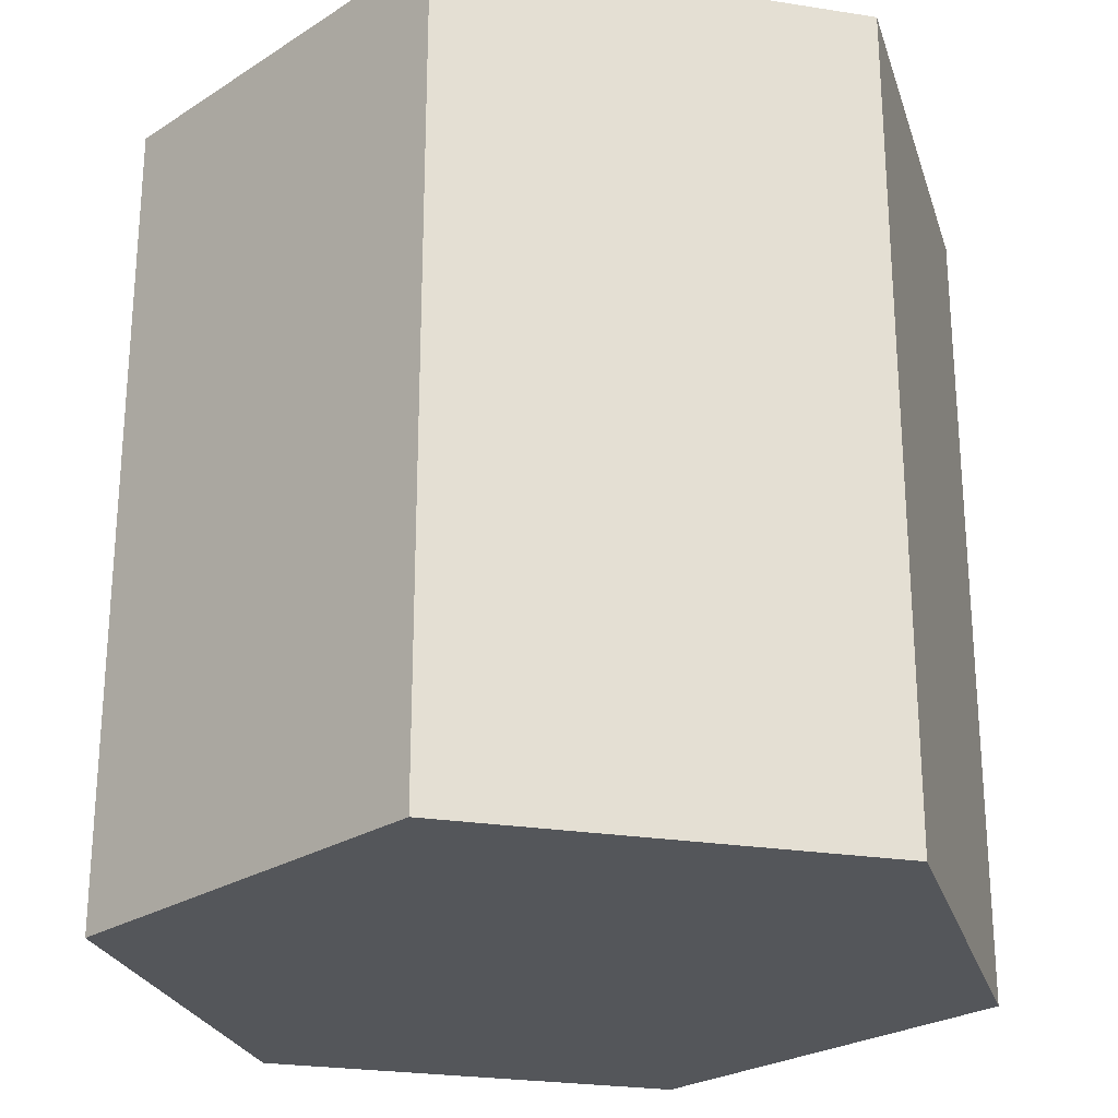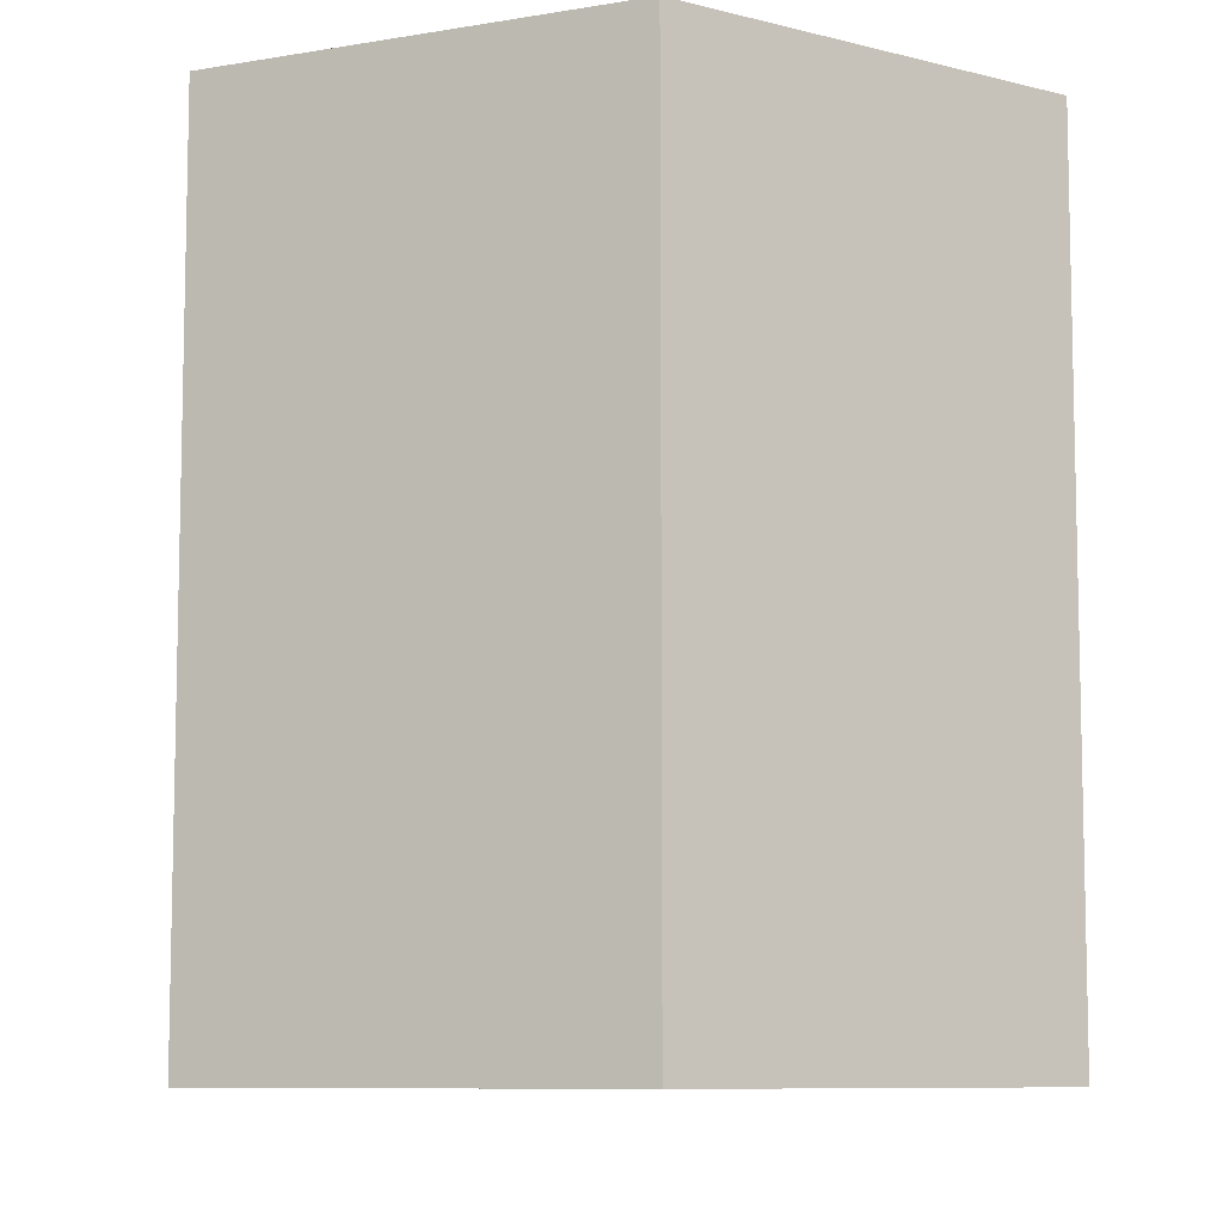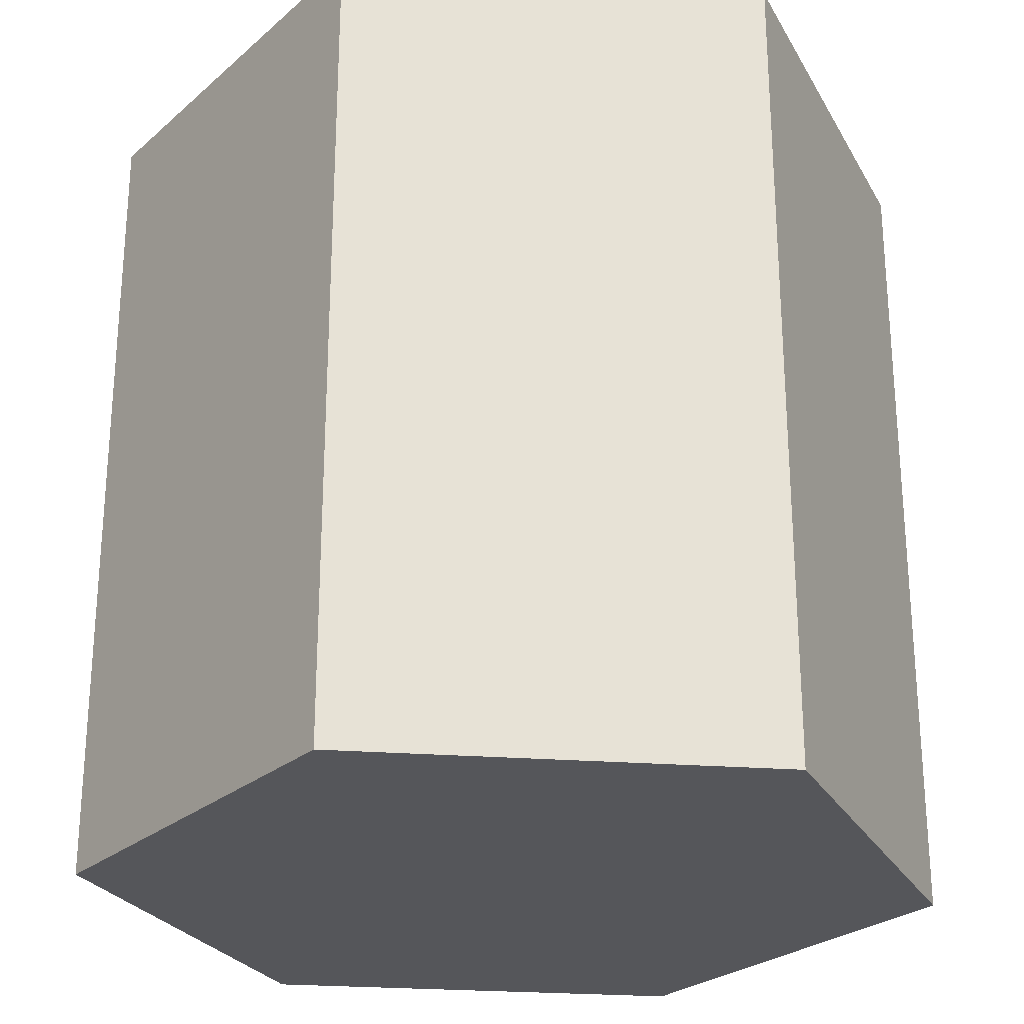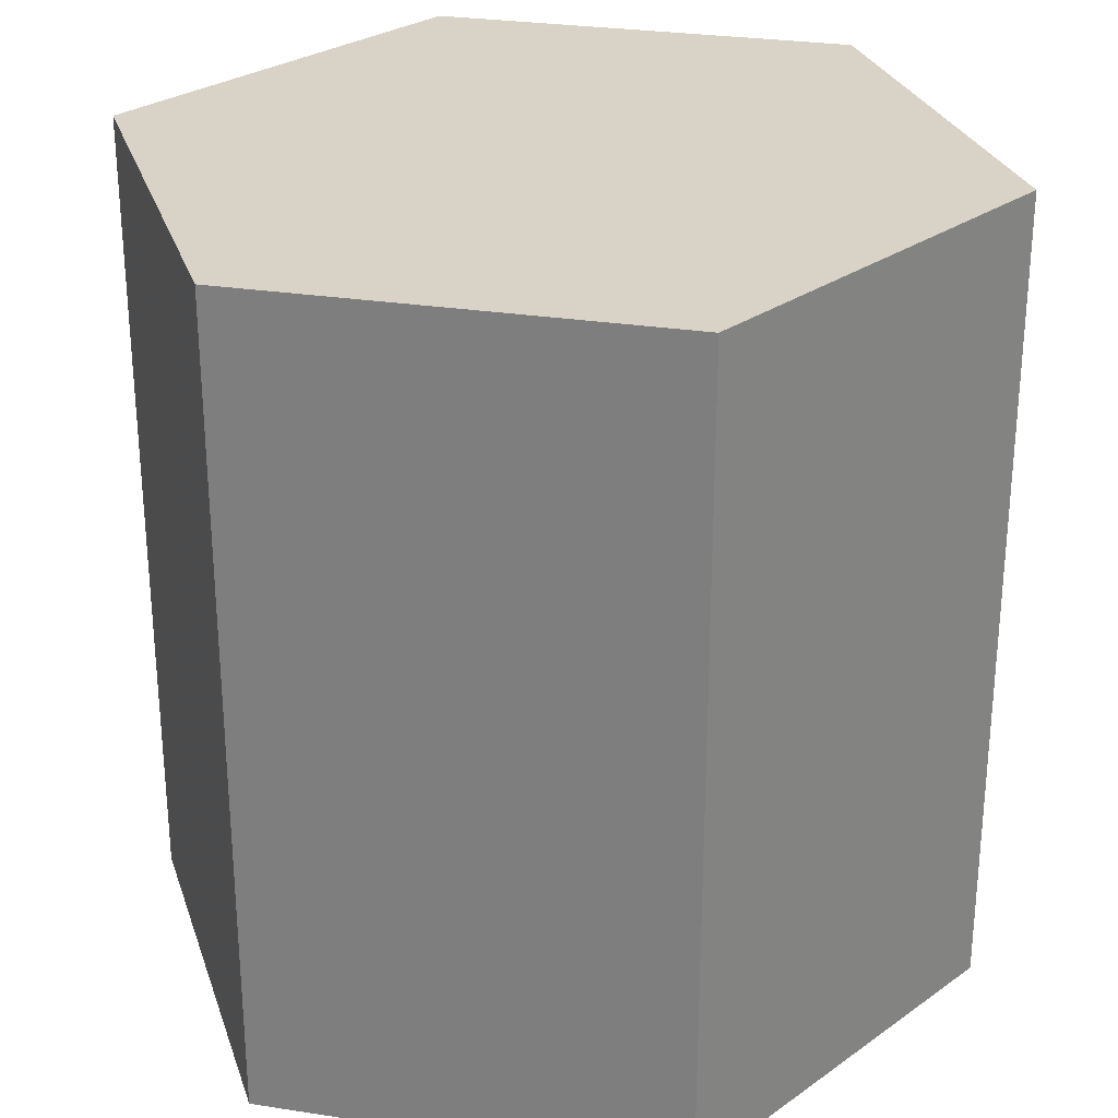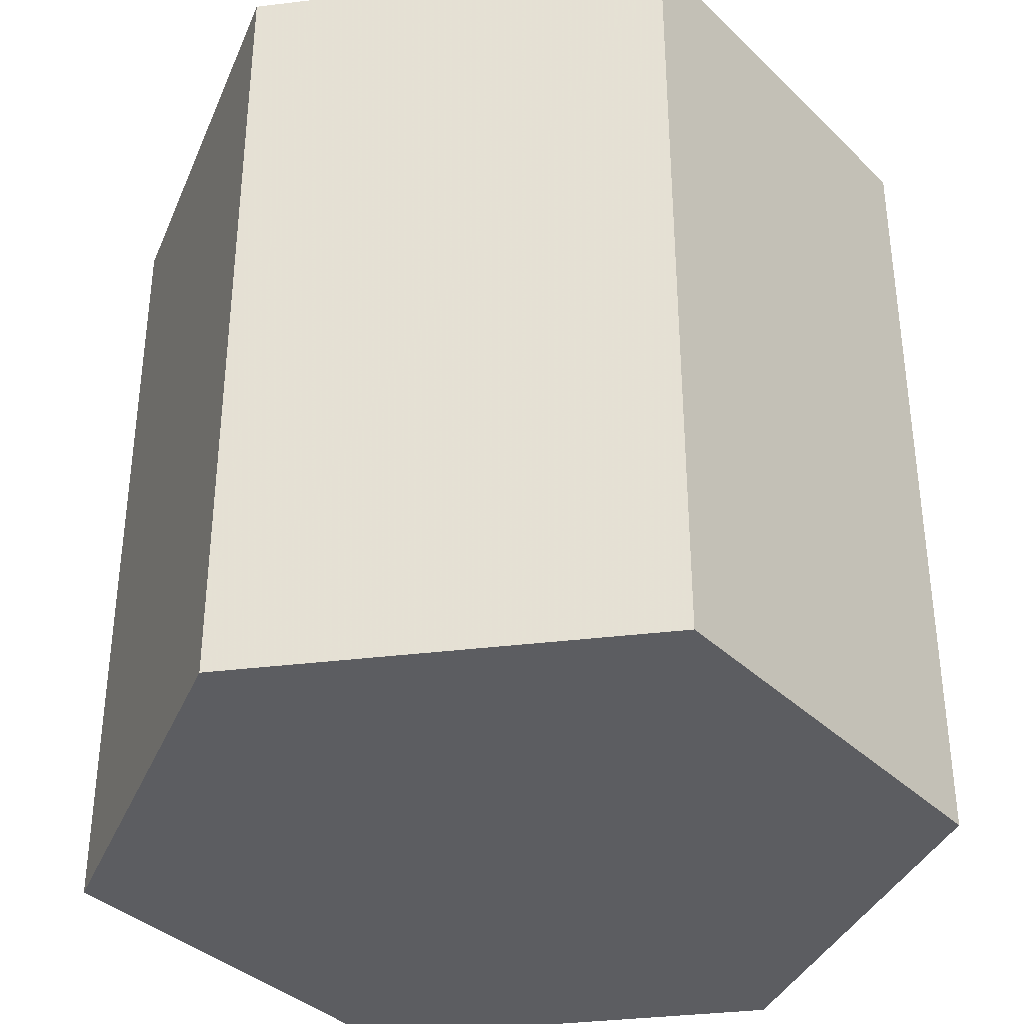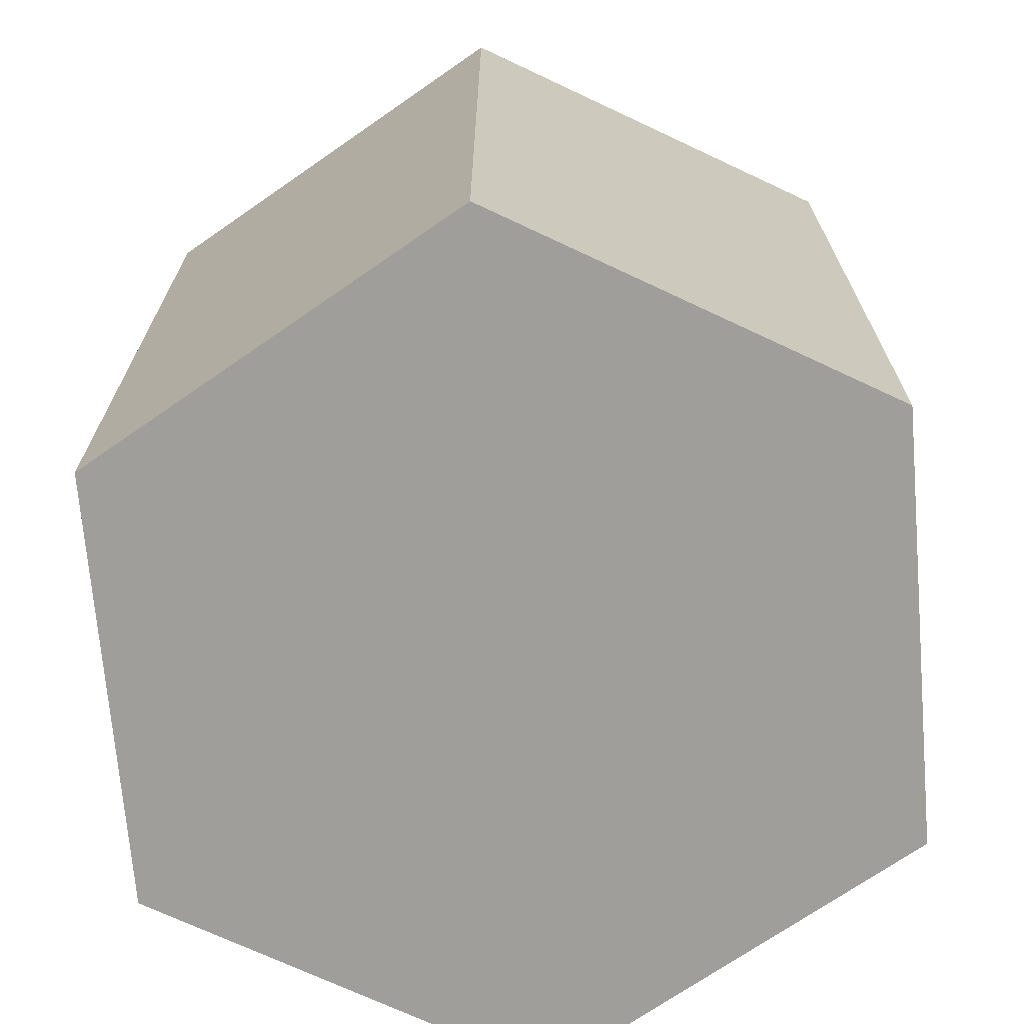
<metadata>
{"format":"obj","ext":"obj","renderer":"f3d","projection":"perspective","resolution":1024,"background":"white","views":[{"elev":-25.4,"azim":45.8,"up":"+Y"},{"elev":-8.5,"azim":145.0,"up":"+Y"},{"elev":-26.0,"azim":-126.7,"up":"+Y"},{"elev":28.1,"azim":73.2,"up":"+Y"},{"elev":-36.4,"azim":-171.0,"up":"+Y"},{"elev":-70.8,"azim":94.8,"up":"+Y"}]}
</metadata>
<code>
o BK2q2
v -0.003653 0.9993 -0.01186
v 1.017 0.9993 -0.01186
v 0.5066 0.9993 0.8719
v -0.5139 0.9993 0.8719
v -1.024 0.9993 -0.01186
v -0.5139 0.9993 -0.8956
v 0.5066 0.9993 -0.8956
v 1.017 -0.9903 -0.01186
v 0.5066 -0.9903 0.8719
v -0.5139 -0.9903 0.8719
v -1.024 -0.9903 -0.01186
v -0.5139 -0.9903 -0.8956
v 0.5066 -0.9903 -0.8956
v -0.003653 -0.9903 -0.01186
f 1 3 2
f 1 4 3
f 1 5 4
f 1 6 5
f 1 7 6
f 1 2 7
f 2 9 8
f 2 3 9
f 3 10 9
f 3 4 10
f 4 11 10
f 4 5 11
f 5 12 11
f 5 6 12
f 6 13 12
f 6 7 13
f 7 8 13
f 7 2 8
f 14 8 9
f 14 9 10
f 14 10 11
f 14 11 12
f 14 12 13
f 14 13 8

</code>
